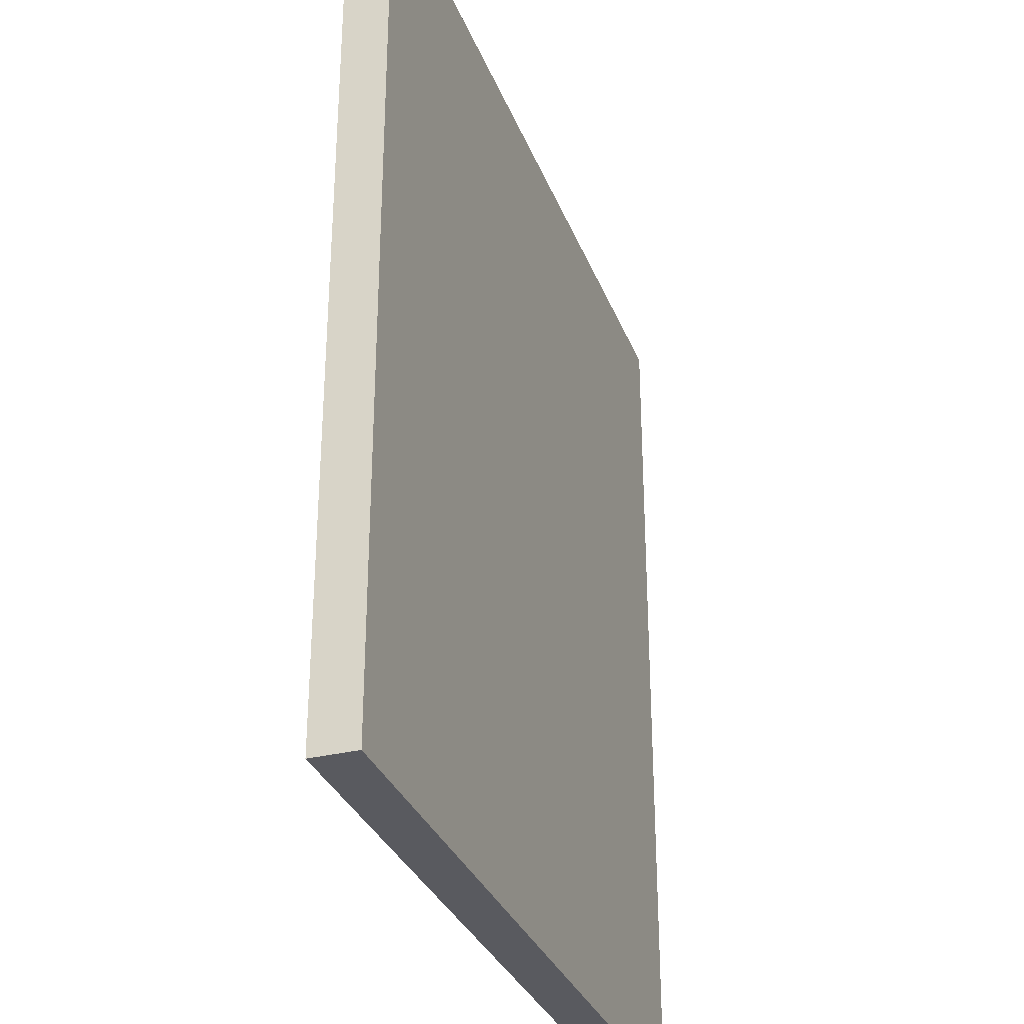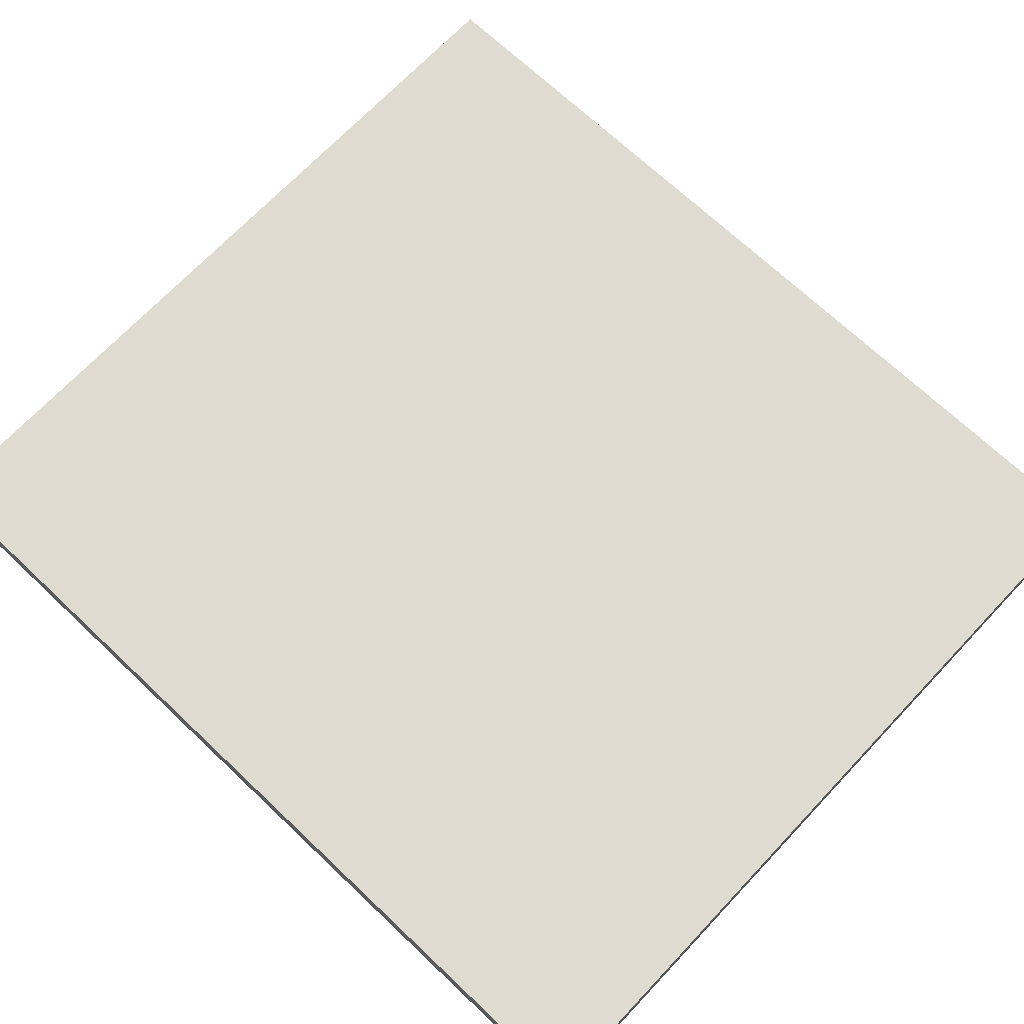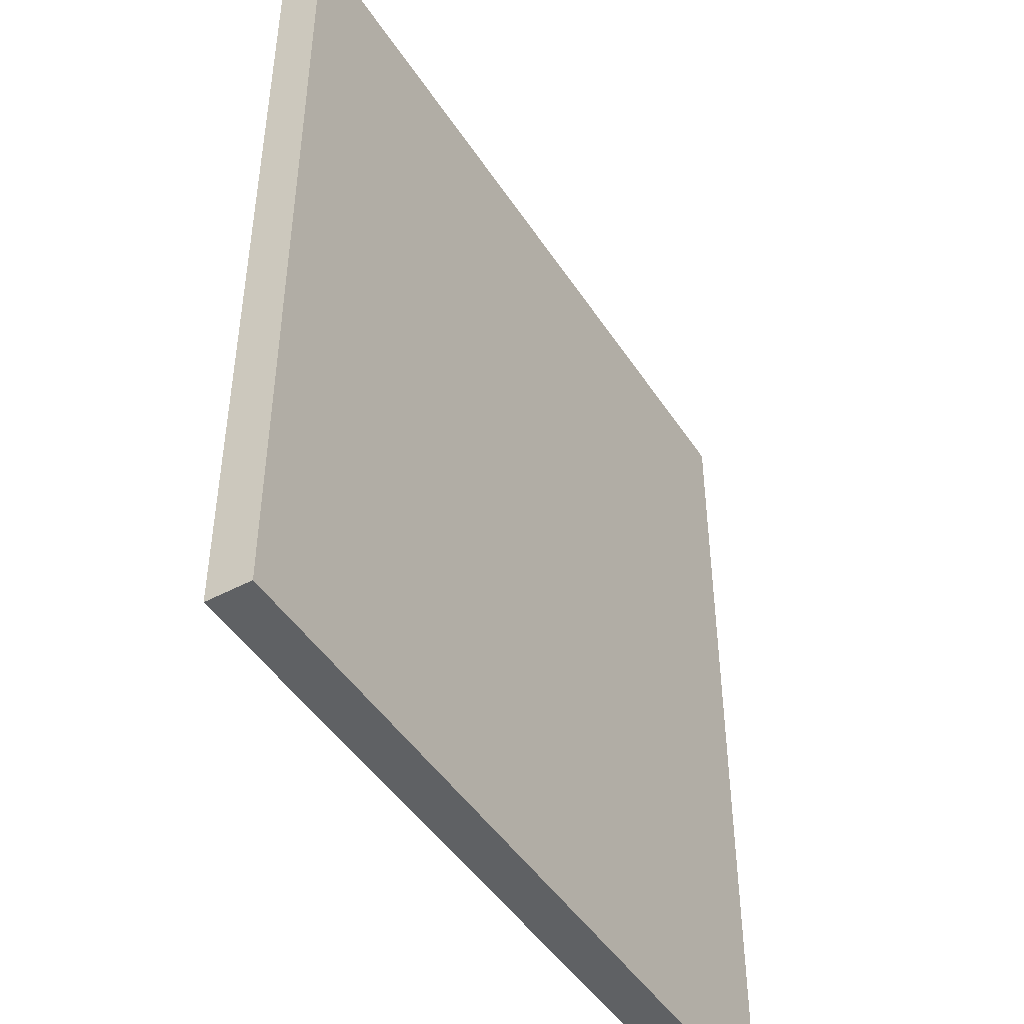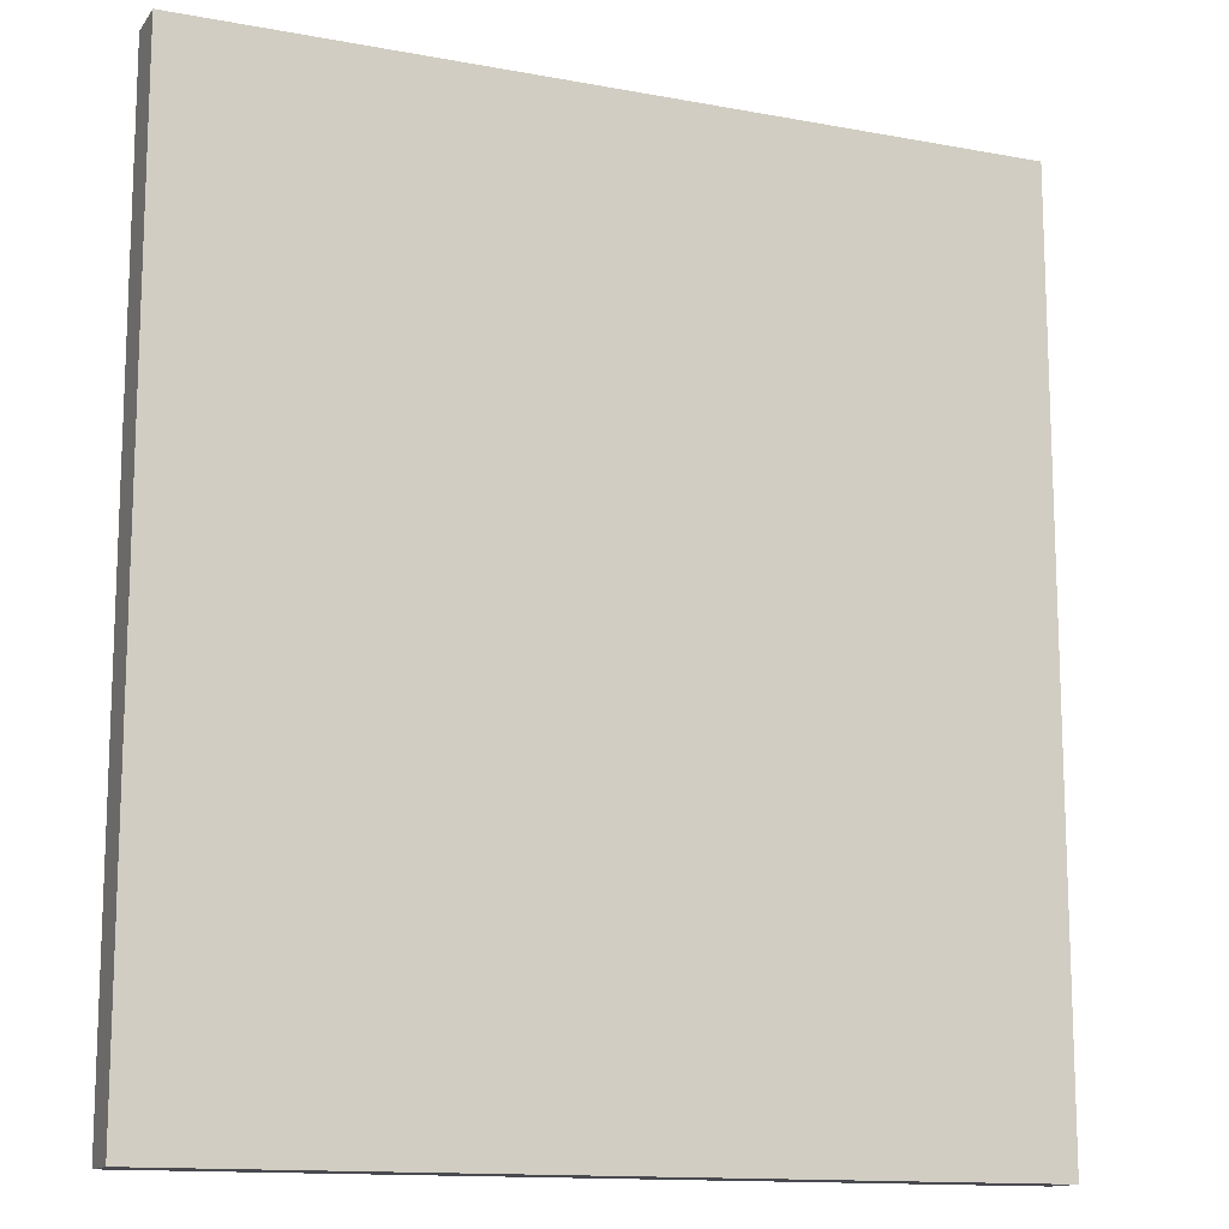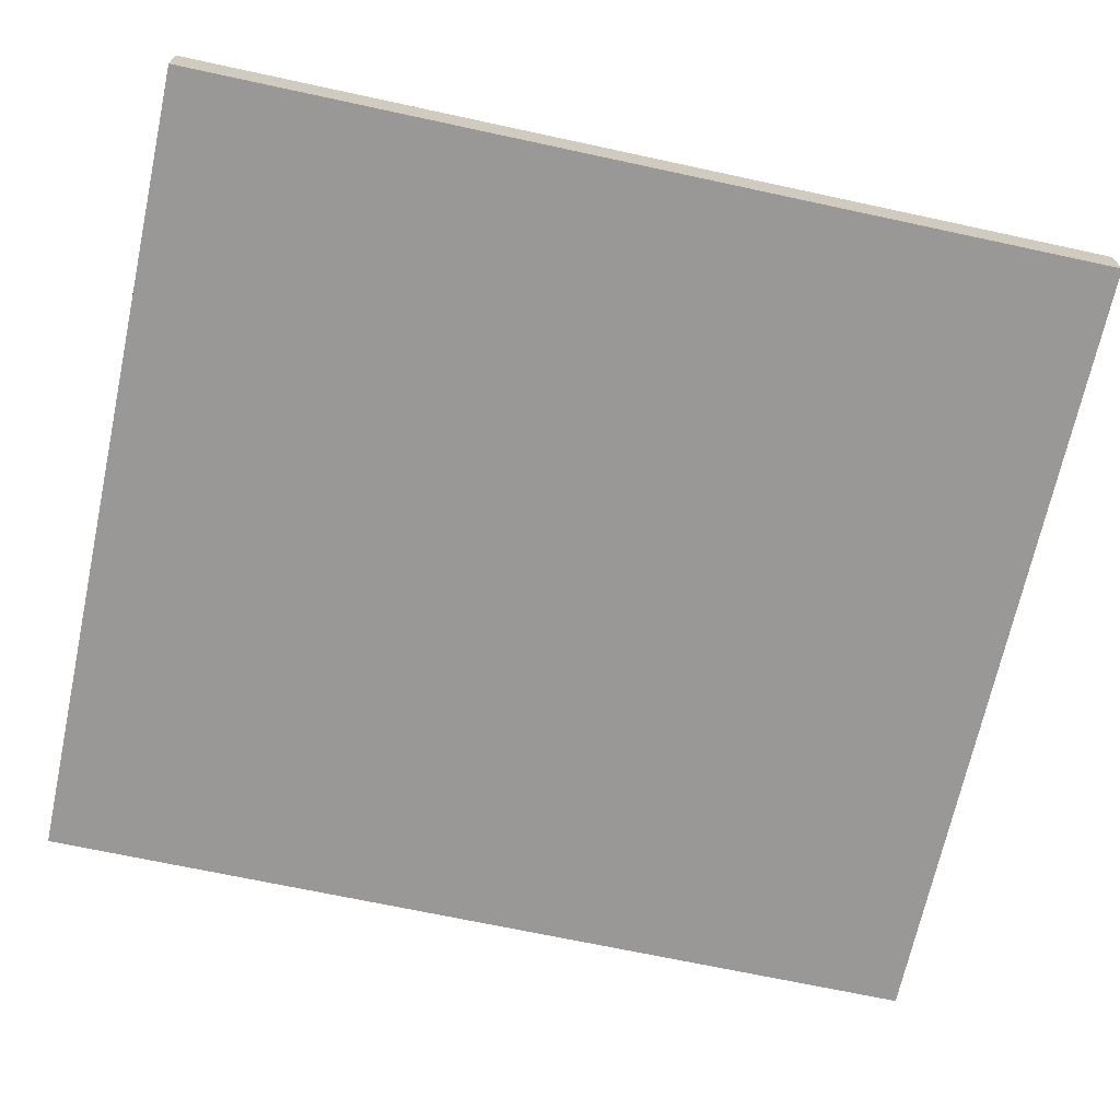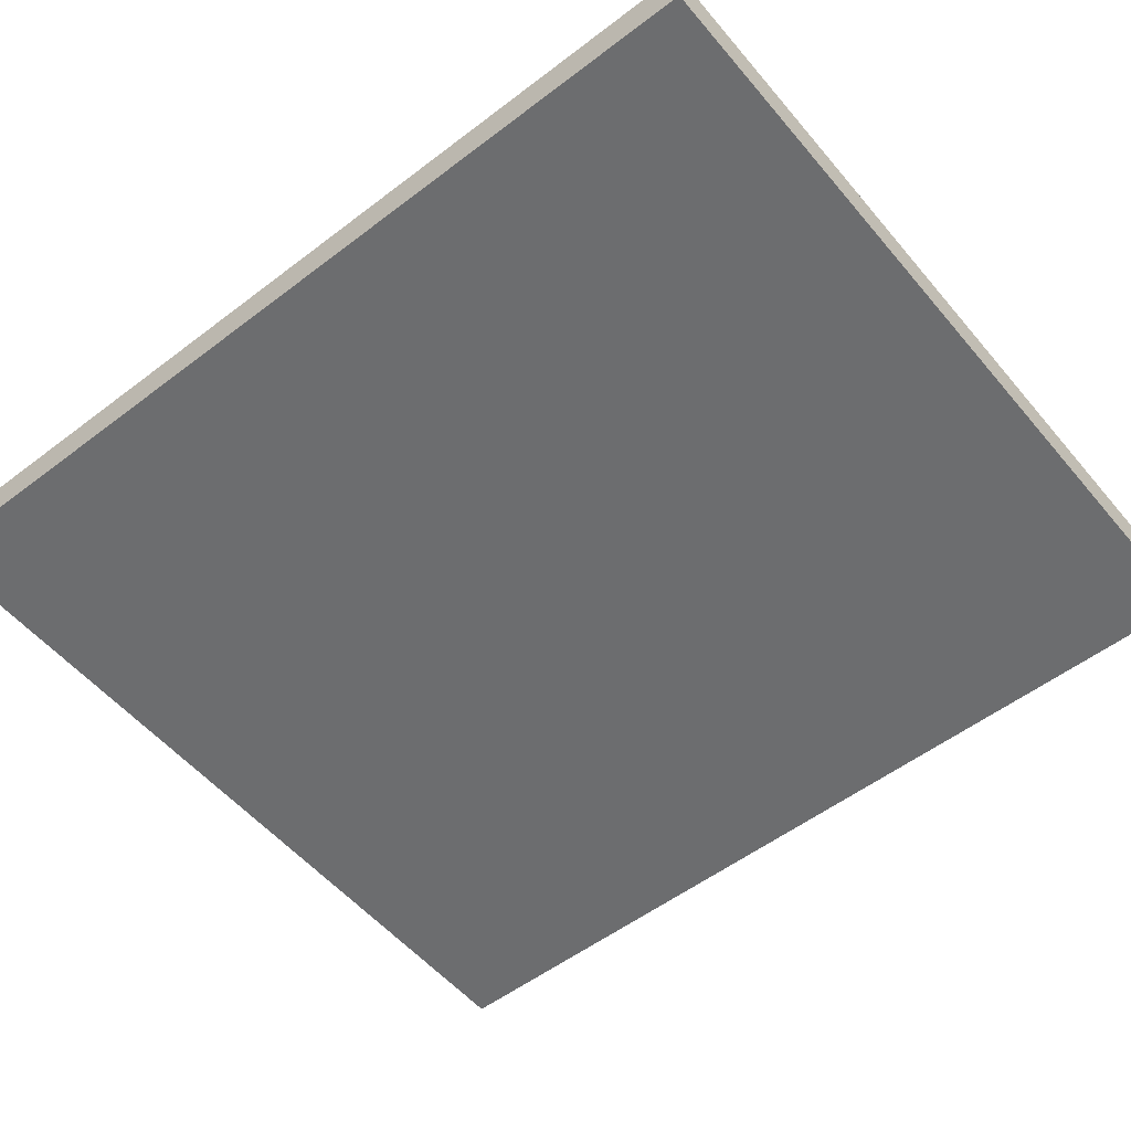
<metadata>
{"format":"obj","ext":"obj","renderer":"f3d","projection":"perspective","resolution":1024,"background":"white","views":[{"elev":-31.9,"azim":-70.9,"up":"+Z"},{"elev":70.1,"azim":-46.6,"up":"+Y"},{"elev":-46.5,"azim":-58.7,"up":"+Z"},{"elev":-13.5,"azim":-22.7,"up":"+Z"},{"elev":-68.7,"azim":77.8,"up":"+Y"},{"elev":-53.9,"azim":-50.9,"up":"+Y"}]}
</metadata>
<code>
g Hallway_Ceiling
v -9 0 10
v -9 0 -10
v -9 1 10
v -9 1 -10
v 9 0 10
v 9 0 -10
v 9 1 10
v 9 1 -10
v -9 0 10
v -9 1 10
v 9 0 10
v 9 1 10
v -9 0 -10
v -9 1 -10
v 9 0 -10
v 9 1 -10
v -9 0 10
v 9 0 10
v -9 0 -10
v 9 0 -10
v -9 1 10
v 9 1 10
v -9 1 -10
v 9 1 -10
f 3 2 1
f 4 2 3
f 5 6 7
f 7 6 8
f 11 10 9
f 12 10 11
f 13 14 15
f 15 14 16
f 19 18 17
f 20 18 19
f 21 22 23
f 23 22 24

</code>
